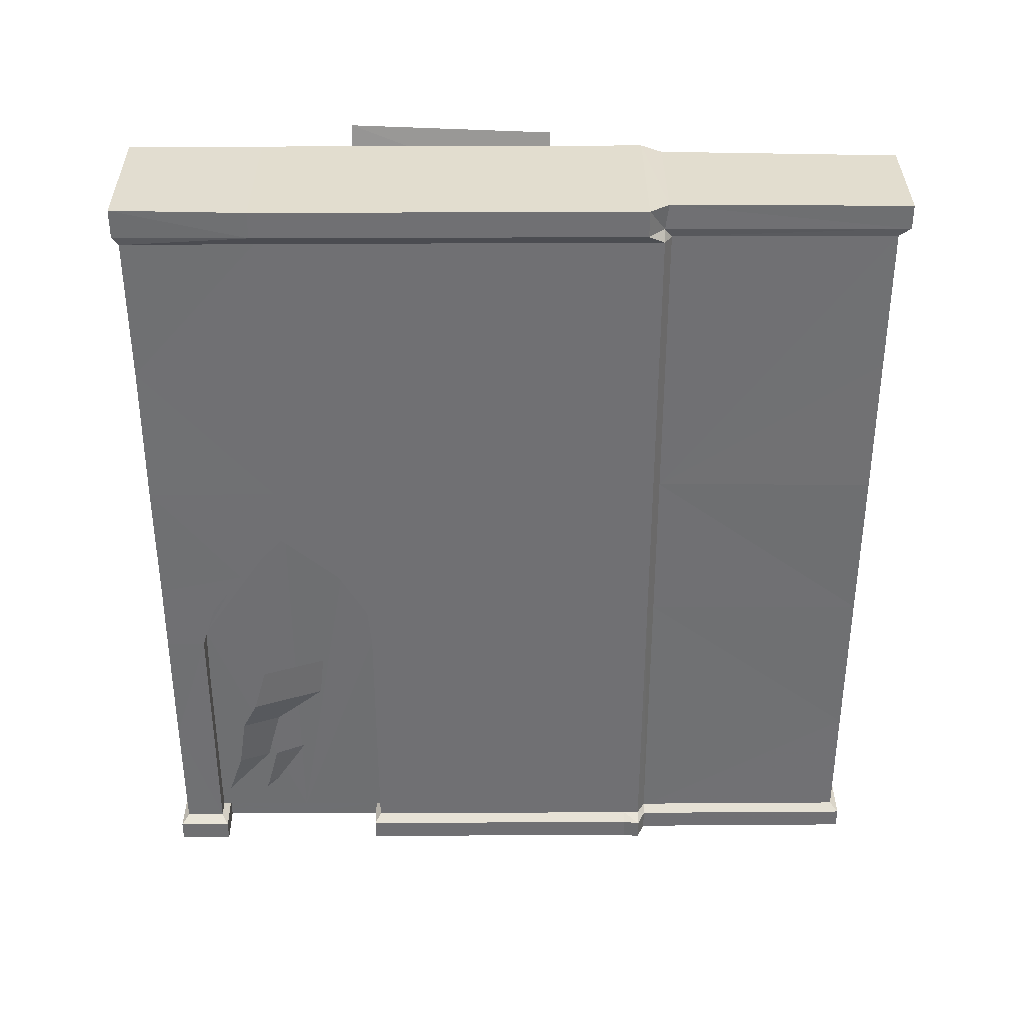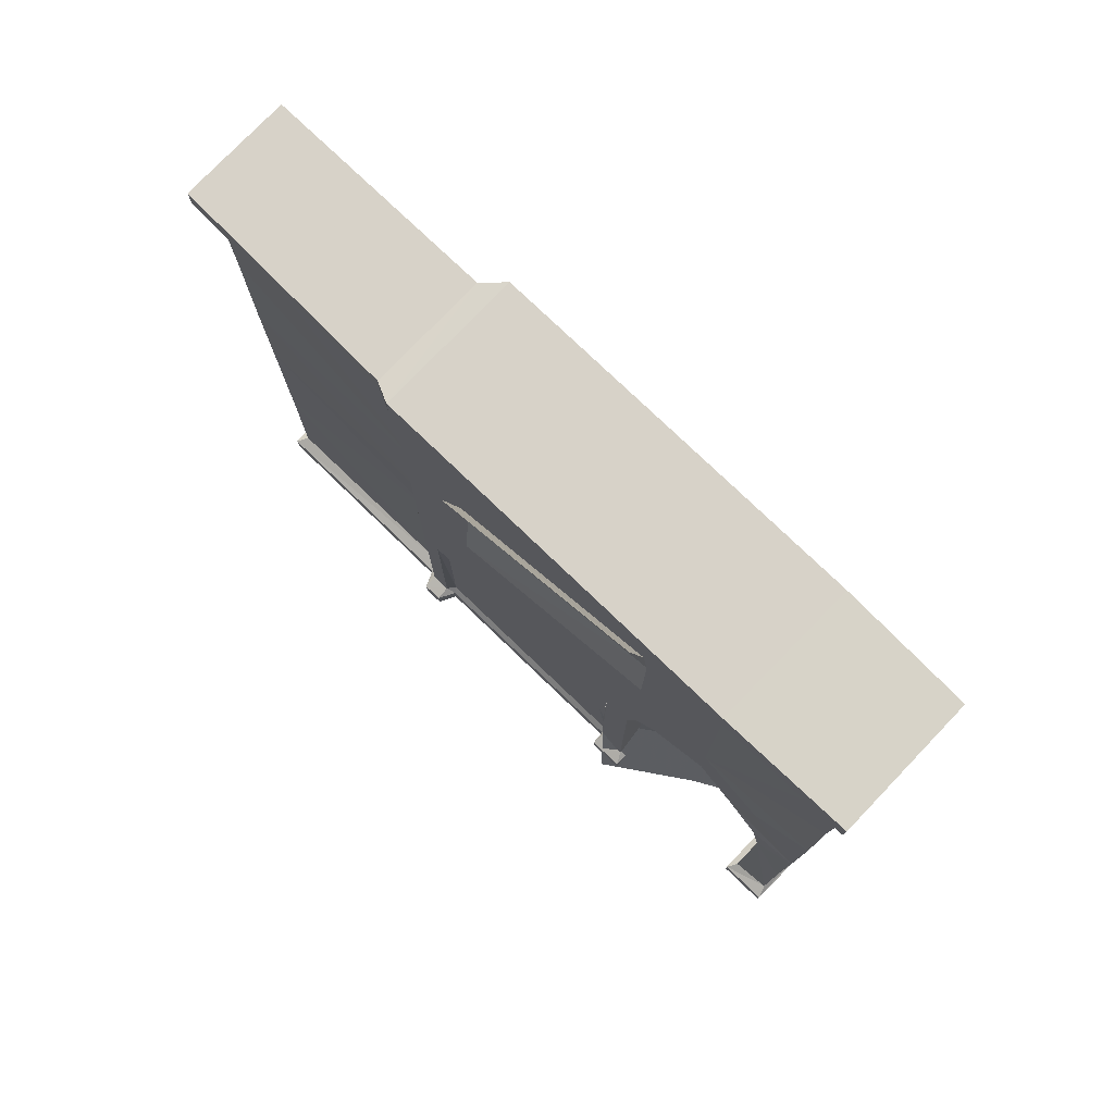
<metadata>
{"format":"obj","ext":"obj","renderer":"f3d","projection":"perspective","resolution":1024,"background":"white","views":[{"elev":35.0,"azim":89.6,"up":"+Z"},{"elev":77.4,"azim":-46.2,"up":"+Z"}]}
</metadata>
<code>
g huodong_fuben_652_pingtai01_qiang01a
v -65.14 474.2 996.1
v -65.08 474.2 966.1
v -72.93 185.2 966.8
v -72.97 185.2 998.3
v -72.97 185.2 998.3
v 73.71 185.2 998.7
v 73.39 474.2 996.4
v -65.14 474.2 996.1
v 73.71 185.2 998.7
v 73.71 180.9 967.1
v 73.16 474.2 966.3
v 73.39 474.2 996.4
v -65.08 474.2 966.1
v -48.08 460.7 954.1
v -48.09 190.1 953.6
v -72.93 185.2 966.8
v 67.22 190.2 953.9
v 67.95 460.7 954.2
v 73.16 474.2 966.3
v 73.71 180.9 967.1
v 67.21 190.2 596.3
v 68.2 460.7 775.2
v 67.95 460.7 954.2
v 67.22 190.2 953.9
v 96.96 -310.4 1002
v -84.44 -308.7 1002
v -82.59 -472.5 1003
v 92.27 -472.6 1003
v -84.44 -308.7 1002
v -84.44 -308.7 968.5
v -82.47 -472.5 967
v -82.59 -472.5 1003
v 96.95 -141.1 1002
v -84.45 -154.3 1002
v -84.45 -154.3 1002
v -84.45 -154.3 968.5
v 92.27 -472.6 1003
v 91.66 -472.6 966.9
v 96.96 -310.4 968.5
v 96.96 -310.4 1002
v 86.07 -141.1 955.3
v 86.07 -305.9 955.3
v 86.07 -305.9 596.3
v 86.07 -141.1 596.3
v -68.2 -305.9 955.2
v -64.78 -465.7 954.5
v -82.47 -472.5 967
v -84.44 -308.7 968.5
v -68.2 -154.3 955.2
v -84.45 -154.3 968.5
v 86.12 -465.8 954.5
v 86.07 -305.9 955.3
v 96.96 -310.4 968.5
v 91.66 -472.6 966.9
v 96.95 -141.1 1002
v 96.95 -141.1 968.5
v 96.95 -141.1 968.5
v 86.07 -141.1 955.3
v -68.2 -305.9 596.2
v -63.2 -464.1 774.2
v -64.78 -465.7 954.5
v -68.2 -305.9 955.2
v -68.2 -154.3 596.2
v -68.2 -154.3 955.2
v 96.92 8.962 1002
v 96.89 160.7 1002
v -84.53 160.7 1002
v -84.48 -3.701 1002
v -84.48 -3.701 968.5
v -84.48 -3.701 1002
v -84.53 160.7 1002
v -84.54 160.7 968.5
v 86.07 5.386 596.3
v 86.07 5.386 955.3
v -84.45 -154.3 1002
v 96.95 -141.1 1002
v -84.45 -154.3 968.5
v -84.45 -154.3 1002
v 96.89 160.7 1002
v 96.92 8.962 1002
v 96.92 8.962 968.5
v 96.89 160.7 968.5
v 73.71 185.2 998.7
v -72.97 185.2 998.3
v -84.53 160.7 1002
v 96.89 160.7 1002
v -84.53 160.7 1002
v -72.97 185.2 998.3
v -72.93 185.2 966.8
v -84.54 160.7 968.5
v 86.07 160.8 596.3
v 86.06 180.6 596.3
v 86.06 180.6 955.3
v 86.07 160.7 955.3
v -68.21 -7.777 955.2
v -84.48 -3.701 968.5
v -84.54 160.7 968.5
v -68.22 160.7 955.2
v -68.2 -154.3 955.2
v -84.45 -154.3 968.5
v 86.07 160.7 955.3
v 96.89 160.7 968.5
v 96.92 8.962 968.5
v 86.07 5.386 955.3
v -68.22 160.7 955.2
v -84.54 160.7 968.5
v -72.93 185.2 966.8
v -68.22 180.2 955.2
v 96.89 160.7 1002
v 96.89 160.7 968.5
v 73.71 180.9 967.1
v 73.71 185.2 998.7
v 96.89 160.7 968.5
v 86.07 160.7 955.3
v 86.06 180.6 955.3
v 73.71 180.9 967.1
v -68.21 -7.776 596.2
v -68.21 -7.777 955.2
v -68.22 160.7 955.2
v -68.22 160.7 596.2
v -68.2 -154.3 596.2
v -68.2 -154.3 955.2
v 86.07 160.8 596.3
v 86.07 160.7 955.3
v 67.22 190.2 953.9
v 86.06 180.6 596.3
v 67.21 190.2 596.3
v -68.22 160.7 596.2
v -68.22 160.7 955.2
v -68.22 180.2 955.2
v -68.22 180.2 596.2
v -68.22 180.2 596.2
v -68.22 180.2 955.2
v -48.09 190.1 953.6
v -48.09 190.1 596.2
v 92.27 -472.6 1003
v -82.59 -472.5 1003
v -82.47 -472.5 967
v 91.66 -472.6 966.9
v -64.78 -465.7 954.5
v 86.12 -465.8 954.5
v 85.9 -464.9 775.4
v 86.12 -465.8 954.5
v -64.78 -465.7 954.5
v -63.2 -464.1 774.2
v 86.33 -465.8 596.2
v 85.9 -464.9 775.4
v -63.2 -464.1 774.2
v -64.96 -465.7 596.2
v 86.12 -465.8 954.5
v 85.9 -464.9 775.4
v -48.08 460.7 954.1
v -47.47 460.7 774.6
v -48.09 190.1 596.2
v -48.09 190.1 953.6
v 73.39 474.2 996.4
v 73.16 474.2 966.3
v -65.08 474.2 966.1
v -65.14 474.2 996.1
v 67.95 460.7 954.2
v -48.08 460.7 954.1
v 68.2 460.7 775.2
v -47.47 460.7 774.6
v -48.08 460.7 954.1
v 67.95 460.7 954.2
v 69.26 460.7 596.3
v -48.15 460.7 596.2
v -47.47 460.7 774.6
v 68.2 460.7 775.2
v 86.33 -465.8 596.2
v -64.96 -465.7 596.2
v -64.07 -465.7 402.3
v 86.12 -465.4 440.8
v 99.87 -474.2 30.87
v -80.57 -471.7 30.86
v -80.57 -471.7 5.369
v 99.87 -474.2 5.377
v 86.1 -465.8 37.71
v -64.92 -465.7 37.71
v 86.1 -465.8 352
v -64.07 -465.7 402.3
v -63.84 -465.1 222.1
v 85.94 -466.1 193.8
v 85.94 -466.1 193.8
v -63.84 -465.1 222.1
v 79.64 470.4 30.87
v 79.64 470.4 5.369
v -61.83 470.7 5.381
v -61.83 470.7 30.87
v 67.92 460.7 37.71
v -48.14 460.7 37.71
v 67.92 460.7 396.2
v 67.11 460.8 192.6
v -47.63 460.8 220.9
v -47.79 460.7 351.9
v 67.11 460.8 192.6
v -47.63 460.8 220.9
v 69.26 460.7 596.3
v 67.92 460.7 396.2
v -47.87 460.7 440.4
v -48.15 460.7 596.2
v -48.15 460.7 596.2
v 86.33 -465.8 596.2
v -48.09 190.1 953.6
v -64.96 -465.7 596.2
v 69.26 460.7 596.3
v 86.12 -465.4 440.8
v -47.87 460.7 440.4
f 1 2 3
f 3 4 1
f 5 6 7
f 7 8 5
f 9 10 11
f 11 12 9
f 13 14 15
f 15 16 13
f 17 18 19
f 19 20 17
f 21 22 23
f 23 24 21
f 25 26 27
f 27 28 25
f 29 30 31
f 31 32 29
f 25 33 34
f 34 26 25
f 35 36 30
f 30 29 35
f 37 38 39
f 39 40 37
f 41 42 43
f 43 44 41
f 45 46 47
f 47 48 45
f 49 45 48
f 48 50 49
f 51 52 53
f 53 54 51
f 55 40 39
f 39 56 55
f 57 53 52
f 52 58 57
f 59 60 61
f 61 62 59
f 63 59 62
f 62 64 63
f 65 66 67
f 67 68 65
f 69 70 71
f 71 72 69
f 41 44 73
f 73 74 41
f 65 68 75
f 75 76 65
f 77 78 70
f 70 69 77
f 79 80 81
f 81 82 79
f 83 84 85
f 85 86 83
f 87 88 89
f 89 90 87
f 91 92 93
f 93 94 91
f 95 96 97
f 97 98 95
f 55 56 81
f 81 80 55
f 99 100 96
f 96 95 99
f 101 102 103
f 103 104 101
f 105 106 107
f 107 108 105
f 109 110 111
f 111 112 109
f 57 58 104
f 104 103 57
f 113 114 115
f 115 116 113
f 117 118 119
f 119 120 117
f 121 122 118
f 118 117 121
f 123 124 74
f 74 73 123
f 125 115 126
f 126 127 125
f 128 129 130
f 130 131 128
f 132 133 134
f 134 135 132
f 136 137 138
f 138 139 136
f 139 138 140
f 140 141 139
f 142 143 144
f 144 145 142
f 146 147 148
f 148 149 146
f 42 150 151
f 151 43 42
f 152 153 154
f 154 155 152
f 156 157 158
f 158 159 156
f 157 160 161
f 161 158 157
f 162 163 164
f 164 165 162
f 166 167 168
f 168 169 166
f 170 171 172
f 172 173 170
f 174 175 176
f 176 177 174
f 178 179 175
f 175 174 178
f 180 181 182
f 182 183 180
f 184 185 179
f 179 178 184
f 186 187 188
f 188 189 186
f 190 186 189
f 189 191 190
f 192 193 194
f 194 195 192
f 196 190 191
f 191 197 196
f 198 199 200
f 200 201 198
f 153 202 154
f 151 203 43
f 116 115 125
f 107 204 108
f 59 205 60
f 21 206 22
f 207 181 180
f 208 192 195
g huodong_fuben_652_pingtai01_qiang01a
v -59.66 -147.4 95.79
v 88.27 -382.8 142.2
v 54.39 -413.9 38.74
v -93.54 -178.6 -7.694
v -29.47 -115 220.3
v -35.09 -99.75 273
v 112.8 -335.1 319.5
v 118.5 -350.4 266.7
v -54.48 -137 164.7
v 93.45 -372.4 211.2
v -59.66 -147.4 95.79
v -29.47 -115 220.3
v 89.86 -371.3 210.5
v -58.07 -136 164.1
v -107.5 35.29 800.1
v -95.82 40.62 865.8
v -78.8 -207.3 864.3
v -95.82 40.62 865.8
v -99.06 44.42 922.7
v -118.5 48.92 1004
v -103.3 -197.8 1021
v -82.66 -203.1 927.4
v -99.06 44.42 922.7
v -59.24 -220.4 4.743
v -33.52 -201.3 42.16
v 54.69 -361.5 45.83
v -33.52 -201.3 42.16
v -18.84 -188.7 79.49
v -6.28 -175.1 138.1
v 86.36 -331.4 154.4
v 70.85 -347.6 87.38
v -18.84 -188.7 79.49
v -78.8 -207.3 864.3
v -89.89 -213 792.3
v -107.5 35.29 800.1
v -107.5 35.29 800.1
v -89.89 -213 792.3
v -78.8 -207.3 864.3
v 54.69 -361.5 45.83
v 27.5 -382 4.187
v -59.24 -220.4 4.743
v -59.24 -220.4 4.743
v 27.5 -382 4.187
v 54.69 -361.5 45.83
f 209 210 211
f 211 212 209
f 213 214 215
f 215 216 213
f 209 217 218
f 218 210 209
f 219 212 211
f 211 210 219
f 220 216 215
f 215 214 220
f 221 222 219
f 219 210 221
f 216 220 222
f 222 221 216
f 213 216 218
f 218 217 213
f 223 224 225
f 225 226 223
f 227 228 229
f 229 230 227
f 224 227 230
f 230 225 224
f 231 230 229
f 229 228 231
f 226 225 230
f 230 231 226
f 232 233 234
f 234 235 232
f 236 237 238
f 238 239 236
f 233 236 239
f 239 234 233
f 240 239 238
f 238 237 240
f 235 234 239
f 239 240 235
f 241 242 243
f 244 245 246
f 247 248 249
f 250 251 252
g huodong_fuben_652_pingtai01_qiang01a
v -46.33 190.1 351.7
v -48.09 190.1 439.9
v -47.87 460.7 440.4
v -47.79 460.7 351.9
v -48.09 190.1 596.2
v -48.15 460.7 596.2
v -63.41 190.1 5.393
v -63.41 190.1 30.87
v -61.83 470.7 30.87
v -61.83 470.7 5.381
v 67.21 190.2 596.3
v 67.22 190.2 395.9
v 67.92 460.7 396.2
v 69.26 460.7 596.3
v 68.56 190.2 37.71
v 68.54 195.5 37.71
v 67.11 460.8 192.6
v -48.09 190.1 37.71
v -48.14 460.7 37.71
v -61.83 470.7 30.87
v -63.41 190.1 30.87
v 80.51 190.2 5.36
v 79.64 470.4 5.369
v 79.64 470.4 30.87
v 80.51 190.2 30.86
v -68.2 -154.7 37.72
v -68.2 -190 37.72
v -68.2 -190 351.7
v -68.2 -154.3 351.7
v -64.07 -465.7 402.3
v -68.2 -392.9 528.4
v -68.2 -361.1 461.4
v -68.2 -405.1 406.5
v -68.2 -305.9 596.2
v -68.2 -305.9 518
v -80.57 -471.7 5.369
v -80.57 -471.7 30.86
v -80.61 -409.7 30.87
v -80.61 -409.7 5.36
v -68.21 -209.4 528.4
v -68.2 -229.3 461.4
v -68.2 -154.3 439.9
v -68.2 -202.1 409.6
v -68.2 -305.9 518
v -68.2 -229.3 461.4
v 86.07 -230.4 462.6
v 86.07 -301.6 522.6
v -68.2 -190 37.72
v 86.07 -189.7 37.72
v 86.07 -189.8 351.7
v -68.2 -190 351.7
v -80.61 -409.7 30.87
v 100.4 -409.1 30.87
v 100.4 -409.2 5.377
v -80.61 -409.7 5.36
v -68.2 -405.1 406.5
v 86.07 -399.1 408.1
v 86.07 -417.3 351.6
v -68.2 -417.5 351.7
v -68.2 -361.1 461.4
v -68.2 -305.9 518
v 86.07 -301.6 522.6
v 86.07 -358.6 463.4
v -68.2 -190 351.7
v 86.07 -189.8 351.7
v 86.07 -194.5 402.1
v -68.2 -202.1 409.6
v 98.98 -197 5.377
v 98.94 -140.4 5.36
v 98.94 -140.4 30.87
v 98.98 -197 30.87
v 86.07 -230.4 462.6
v 86.07 -141.1 596.3
v 86.07 -305.9 596.3
v 86.07 -301.6 522.6
v 86.07 -194.5 402.1
v 86.07 -141.1 386.4
v 86.07 -358.6 463.4
v 86.33 -465.8 596.2
v -82.72 -152.2 30.87
v -82.5 -197.8 30.87
v -82.5 -197.8 30.87
v 98.98 -197 30.87
v 86.07 -189.7 37.72
v -68.2 -190 37.72
v -68.2 -417.5 351.7
v 86.07 -417.3 351.6
v 86.07 -417.3 37.72
v -68.2 -417.5 37.72
v 86.07 -141.1 37.72
v 86.07 -189.8 351.7
v 86.07 -189.7 37.72
v 86.1 -465.8 37.71
v 99.87 -474.2 30.87
v 100.4 -409.1 30.87
v 86.07 -417.3 37.72
v -64.92 -465.7 37.71
v -68.2 -417.5 37.72
v -80.61 -409.7 30.87
v -80.57 -471.7 30.86
v -68.2 -417.5 37.72
v 86.07 -417.3 37.72
v 100.4 -409.1 30.87
v -80.61 -409.7 30.87
v 98.98 -197 30.87
v 98.94 -140.4 30.87
v -82.72 -152.2 5.36
v -82.5 -197.8 5.36
v -82.5 -197.8 5.36
v 98.98 -197 5.377
v 98.98 -197 30.87
v -82.5 -197.8 30.87
v 99.87 -474.2 30.87
v 99.87 -474.2 5.377
v 100.4 -409.2 5.377
v 100.4 -409.1 30.87
v 50.77 -422.1 30.87
v 50.6 -424.4 5.347
v 50.62 -296.3 5.347
v 50.78 -296.7 30.87
v 67.16 -185 355.8
v 66.91 -196.6 415.4
v 66.91 -224.5 470.4
v 63.83 -298.1 37.72
v 67.15 -355.8 470.4
v 67.33 -398.6 413.1
v 67.16 -416 355.8
v 67.15 -298.8 528.8
v 63.85 -420.7 37.72
v 50.78 -296.7 30.87
v 50.81 -179.8 30.87
v 64.02 -182.2 37.72
v 63.83 -298.1 37.72
v 63.85 -420.7 37.72
v 50.77 -422.1 30.87
v 50.63 -178.4 5.347
v 50.81 -179.8 30.87
v 98.94 0.965 5.36
v 98.86 160.8 5.36
v 98.86 160.8 30.86
v 98.94 0.965 30.87
v 86.07 -141.1 386.4
v 86.07 5.386 395.9
v 86.07 5.386 596.3
v -68.2 -154.3 439.9
v -68.21 -7.776 439.9
v -68.21 -7.776 395.8
v -68.2 -82.01 382.2
v -68.2 -154.3 596.2
v -68.21 -7.776 596.2
v 98.94 -140.4 5.36
v 86.07 160.8 596.3
v 86.07 160.8 395.9
v -68.21 74.6 382.2
v -68.22 160.7 439.9
v -68.22 160.7 596.2
v -64.2 143.4 5.393
v -64.19 -7.334 5.393
v -64.19 -7.334 30.87
v -64.2 143.4 30.87
v -68.21 -7.776 351.7
v -68.22 155.4 351.7
v -68.2 -154.3 351.7
v -57.76 -80.46 326.4
v -57.79 -6.577 350.7
v -57.79 -6.577 37.72
v -57.76 -155.4 37.72
v -68.22 155.4 291.7
v -57.84 149 291.1
v -57.8 75.44 326.4
v -68.21 74.6 327.4
v -57.79 -6.577 350.7
v -68.21 -7.776 351.7
v -57.76 -80.46 326.4
v -68.2 -82.01 327.4
v -57.76 -155.4 291.1
v -68.2 -152.7 291.7
v -68.2 -154.7 37.72
v -68.2 -152.7 291.7
v -57.76 -155.4 291.1
v -57.76 -155.4 37.72
v 101.9 180.6 5.36
v 80.51 190.2 5.36
v 80.51 190.2 30.86
v 101.9 180.6 30.86
v 67.21 190.2 596.3
v 86.06 180.6 596.3
v 86.06 180.6 395.9
v 67.22 190.2 395.9
v 98.86 160.8 5.36
v 98.86 160.8 30.86
v 86.07 160.8 395.9
v 86.06 180.6 395.9
v 86.06 180.6 596.3
v 86.07 160.8 596.3
v -68.22 160.7 439.9
v -68.22 180.2 439.9
v -68.22 180.2 351.7
v -68.22 155.4 351.7
v -68.22 160.7 596.2
v -68.22 180.2 596.2
v -68.22 155.4 37.71
v -86 155.1 30.87
v -64.2 143.4 30.87
v -57.84 146.9 37.7
v -68.22 180.2 596.2
v -48.09 190.1 596.2
v -48.09 190.1 439.9
v -68.22 180.2 439.9
v -46.33 190.1 351.7
v -68.22 180.2 351.7
v 86.07 5.386 37.71
v 86.07 160.8 37.71
v -57.8 75.44 326.4
v -57.84 149 291.1
v -64.18 -151.1 30.87
v -57.76 -155.4 37.72
v -57.79 -6.577 37.72
v -64.19 -7.334 30.87
v -64.18 -151.1 30.87
v -82.72 -152.2 30.87
v 86.06 180.6 37.71
v 68.56 190.2 37.71
v 86.07 160.8 37.71
v 86.06 180.6 37.71
v -86.08 180.2 30.87
v -86 155.1 30.87
v -68.22 155.4 37.71
v -68.22 180.2 37.71
v -86.08 180.2 30.87
v -68.22 180.2 37.71
v -48.09 190.1 37.71
v -63.41 190.1 30.87
v 86.07 5.386 37.71
v 98.94 0.965 30.87
v 98.86 160.8 30.86
v 86.07 160.8 37.71
v 86.07 -141.1 37.72
v 98.94 -140.4 30.87
v -57.84 146.9 37.7
v -64.2 143.4 30.87
v 72.27 190.2 35.58
v 80.51 190.2 30.86
v 86.07 160.8 37.71
v 98.86 160.8 30.86
v 101.9 180.6 30.86
v -86 155.1 30.87
v -86 155.1 5.36
v -64.2 143.4 5.393
v -64.2 143.4 30.87
v -64.18 -151.1 5.393
v -64.18 -151.1 30.87
v -64.18 -151.1 5.393
v -82.72 -152.2 5.36
v -86 155.1 5.36
v -86 155.1 30.87
v -86.08 180.2 30.87
v -86.08 180.2 5.36
v -86.08 180.2 30.87
v -63.41 190.1 30.87
v -63.41 190.1 5.393
v -86.08 180.2 5.36
v -48.09 190.1 37.71
v -68.22 180.2 37.71
v -68.22 155.4 291.7
v -68.22 155.4 37.71
v -68.22 155.4 291.7
v -68.22 155.4 37.71
v -57.84 146.9 37.7
v -57.84 149 291.1
v 86.12 -465.4 440.8
v 86.07 -399.1 408.1
v 86.1 -465.8 352
v 86.07 -417.3 351.6
v 85.94 -466.1 193.8
v 86.07 -417.3 37.72
v -68.2 -417.5 351.7
v -68.2 -417.5 37.72
v -64.92 -465.7 37.71
v -63.84 -465.1 222.1
v 80.51 190.2 30.86
v 79.64 470.4 30.87
v 67.92 460.7 37.71
v 72.27 190.2 35.58
v -47.63 460.8 220.9
v -48.09 190.1 37.71
v -48.14 460.7 37.71
v 68.56 190.2 37.71
v 68.54 195.5 37.71
v -64.96 -465.7 596.2
v -68.2 -154.3 596.2
v 86.1 -465.8 37.71
v 64.02 -182.2 37.72
v -68.2 -82.01 327.4
v -57.76 -155.4 291.1
v -68.21 74.6 327.4
v -68.2 -152.7 291.7
v -68.22 155.4 291.7
v -57.84 146.9 37.7
v -68.22 180.2 37.71
v 67.92 460.7 37.71
v 40.68 -422.1 30.87
v 40.69 -296.7 30.87
v 40.53 -296.3 5.347
v 40.51 -424.4 5.347
v 57.07 -185 355.8
v 53.73 -298.1 37.72
v 56.82 -224.5 470.4
v 56.82 -196.6 415.4
v 57.06 -355.8 470.4
v 57.06 -298.8 528.8
v 57.07 -416 355.8
v 57.24 -398.6 413.1
v 53.76 -420.7 37.72
v 40.69 -296.7 30.87
v 53.73 -298.1 37.72
v 53.92 -182.2 37.72
v 40.72 -179.8 30.87
v 40.68 -422.1 30.87
v 53.76 -420.7 37.72
v 40.72 -179.8 30.87
v 40.54 -178.4 5.347
v 53.92 -182.2 37.72
f 253 254 255
f 255 256 253
f 254 257 258
f 258 255 254
f 259 260 261
f 261 262 259
f 263 264 265
f 265 266 263
f 267 268 269
f 269 264 267
f 270 271 272
f 272 273 270
f 274 275 276
f 276 277 274
f 278 279 280
f 280 281 278
f 282 283 284
f 284 285 282
f 286 287 284
f 284 283 286
f 288 289 290
f 290 291 288
f 286 292 293
f 293 287 286
f 294 281 280
f 280 295 294
f 296 297 298
f 298 299 296
f 300 301 302
f 302 303 300
f 304 305 306
f 306 307 304
f 308 309 310
f 310 311 308
f 312 313 314
f 314 315 312
f 316 317 318
f 318 319 316
f 312 315 309
f 309 308 312
f 319 318 298
f 298 297 319
f 320 321 322
f 322 323 320
f 324 325 326
f 326 327 324
f 325 324 328
f 328 329 325
f 330 327 326
f 326 331 330
f 332 333 279
f 279 278 332
f 334 335 336
f 336 337 334
f 338 339 340
f 340 341 338
f 342 329 343
f 343 344 342
f 345 346 347
f 347 348 345
f 349 350 351
f 351 352 349
f 353 354 355
f 355 356 353
f 342 344 357
f 357 358 342
f 359 360 333
f 333 332 359
f 361 362 363
f 363 364 361
f 365 366 367
f 367 368 365
f 369 370 371
f 371 372 369
f 373 374 375
f 375 376 373
f 377 378 379
f 379 380 377
f 376 380 379
f 379 381 376
f 382 383 384
f 384 385 382
f 382 385 386
f 386 387 382
f 371 388 389
f 389 372 371
f 390 391 392
f 392 393 390
f 325 394 395
f 395 396 325
f 397 398 399
f 399 400 397
f 397 401 402
f 402 398 397
f 403 390 393
f 393 322 403
f 404 396 395
f 395 405 404
f 406 399 398
f 398 407 406
f 407 398 402
f 402 408 407
f 409 410 411
f 411 412 409
f 413 399 406
f 406 414 413
f 413 415 400
f 400 399 413
f 416 417 418
f 418 419 416
f 420 421 422
f 422 423 420
f 423 422 424
f 424 425 423
f 425 424 426
f 426 427 425
f 427 426 428
f 428 429 427
f 430 431 432
f 432 433 430
f 434 435 436
f 436 437 434
f 438 439 440
f 440 441 438
f 442 434 437
f 437 443 442
f 444 445 446
f 446 447 444
f 448 449 450
f 450 451 448
f 452 453 449
f 449 448 452
f 454 455 456
f 456 457 454
f 458 459 460
f 460 461 458
f 461 460 462
f 462 463 461
f 395 464 465
f 465 405 395
f 394 342 464
f 464 395 394
f 417 466 467
f 467 418 417
f 468 469 470
f 470 471 468
f 430 433 472
f 472 473 430
f 440 474 475
f 475 441 440
f 444 476 477
f 477 445 444
f 478 479 480
f 480 481 478
f 482 483 484
f 484 485 482
f 486 487 488
f 488 489 486
f 490 491 487
f 487 486 490
f 492 493 471
f 471 470 492
f 494 475 474
f 474 495 494
f 496 497 498
f 498 474 496
f 499 500 501
f 501 502 499
f 503 504 411
f 411 410 503
f 473 472 505
f 505 506 473
f 507 508 509
f 509 510 507
f 511 512 513
f 513 514 511
f 462 515 516
f 516 463 462
f 517 451 450
f 450 518 517
f 519 520 521
f 521 522 519
f 330 331 523
f 523 524 330
f 524 523 525
f 525 526 524
f 526 525 527
f 527 528 526
f 529 530 531
f 531 532 529
f 533 534 535
f 535 536 533
f 253 256 537
f 537 538 253
f 265 264 269
f 538 537 539
f 540 536 541
f 286 283 542
f 543 292 286
f 293 294 295
f 292 294 293
f 543 294 292
f 343 329 328
f 527 544 528
f 545 373 376
f 375 380 376
f 415 413 546
f 547 416 419
f 548 413 414
f 397 400 415
f 406 407 414
f 415 546 549
f 548 414 550
f 551 418 467
f 498 495 474
f 552 518 450
f 285 529 282
f 529 532 282
f 282 542 283
f 536 535 541
f 268 553 269
f 554 555 556
f 556 557 554
f 558 559 560
f 560 561 558
f 562 563 564
f 564 565 562
f 559 566 564
f 564 563 559
f 567 568 569
f 569 570 567
f 567 571 572
f 572 568 567
f 556 555 573
f 573 574 556
f 575 559 558
f 560 559 563

</code>
